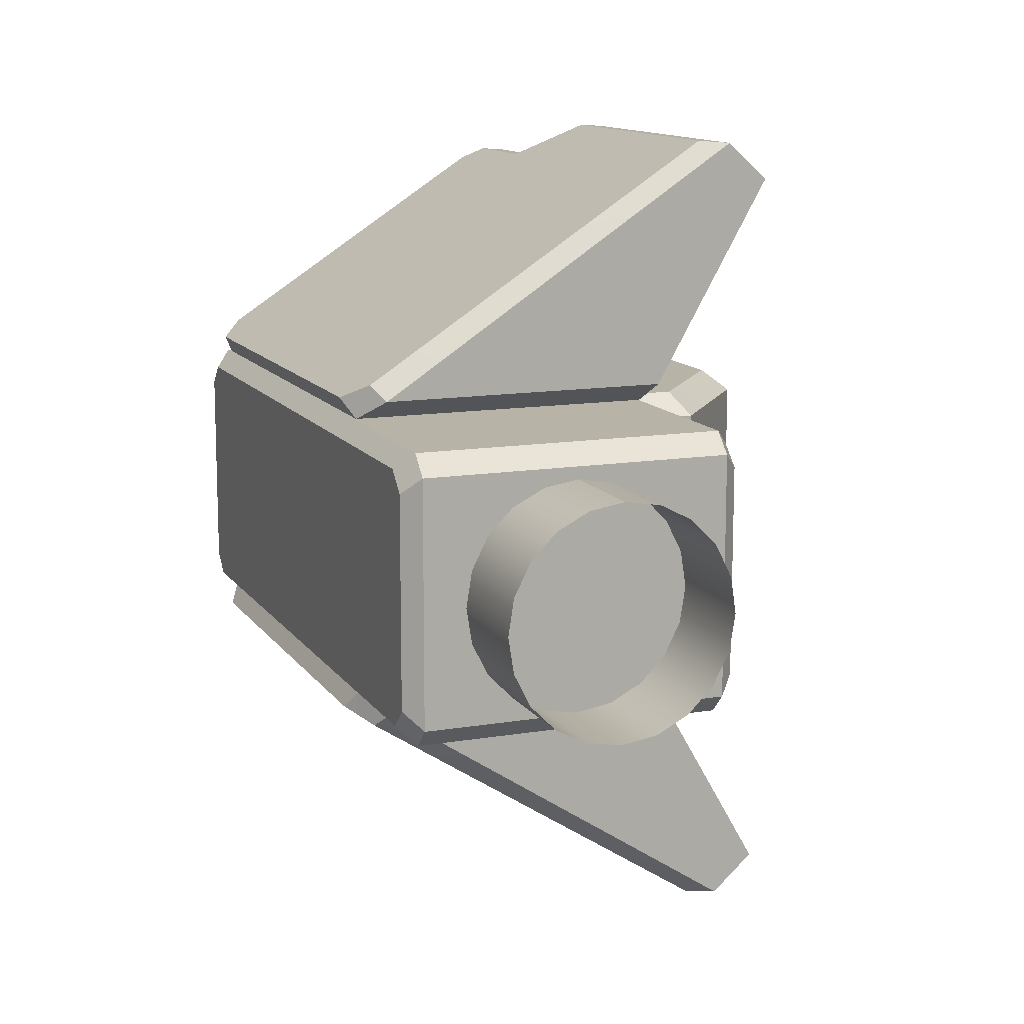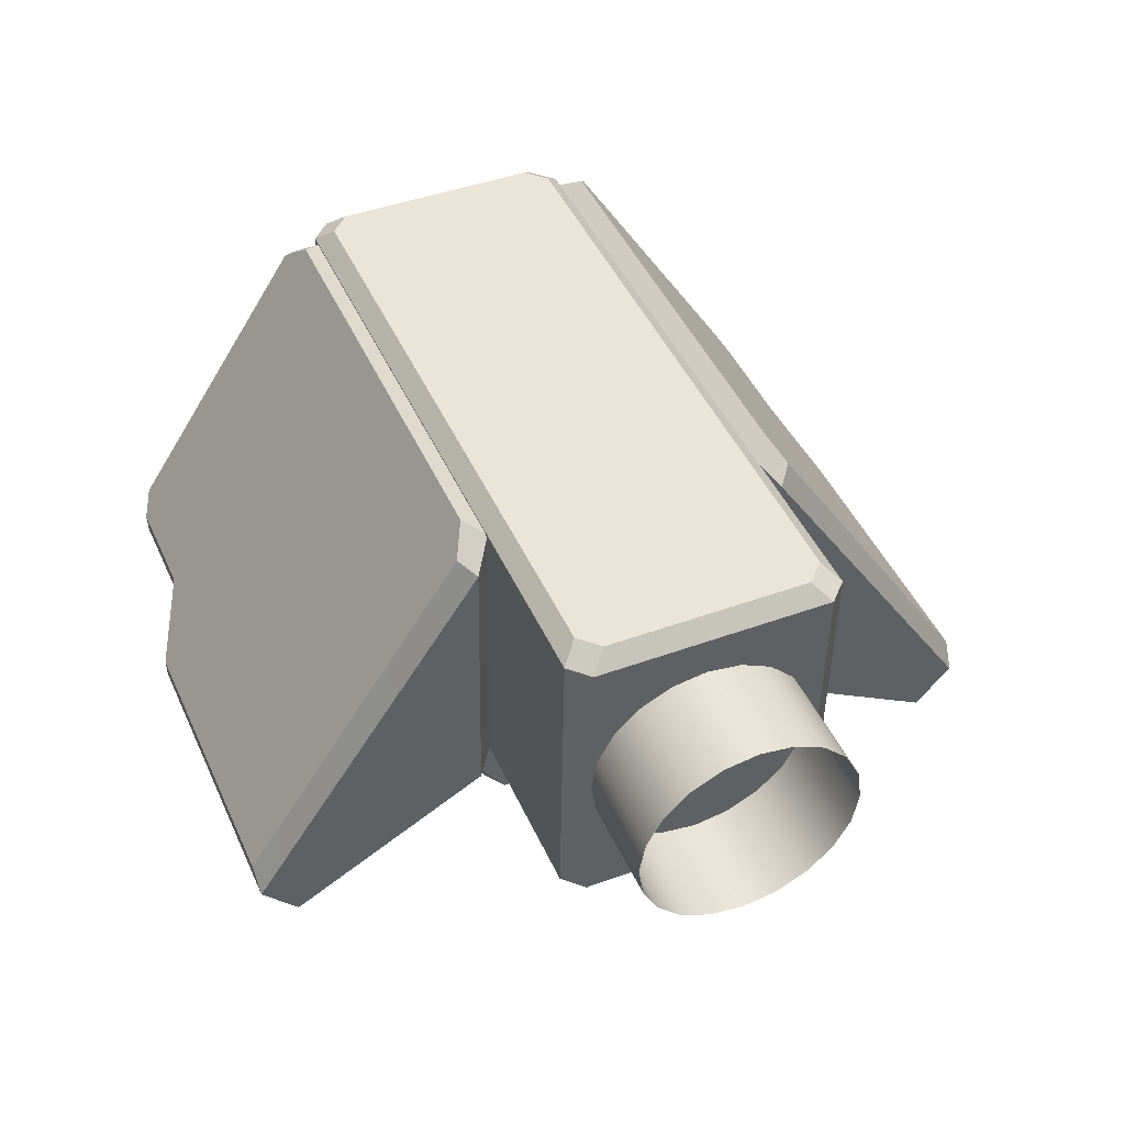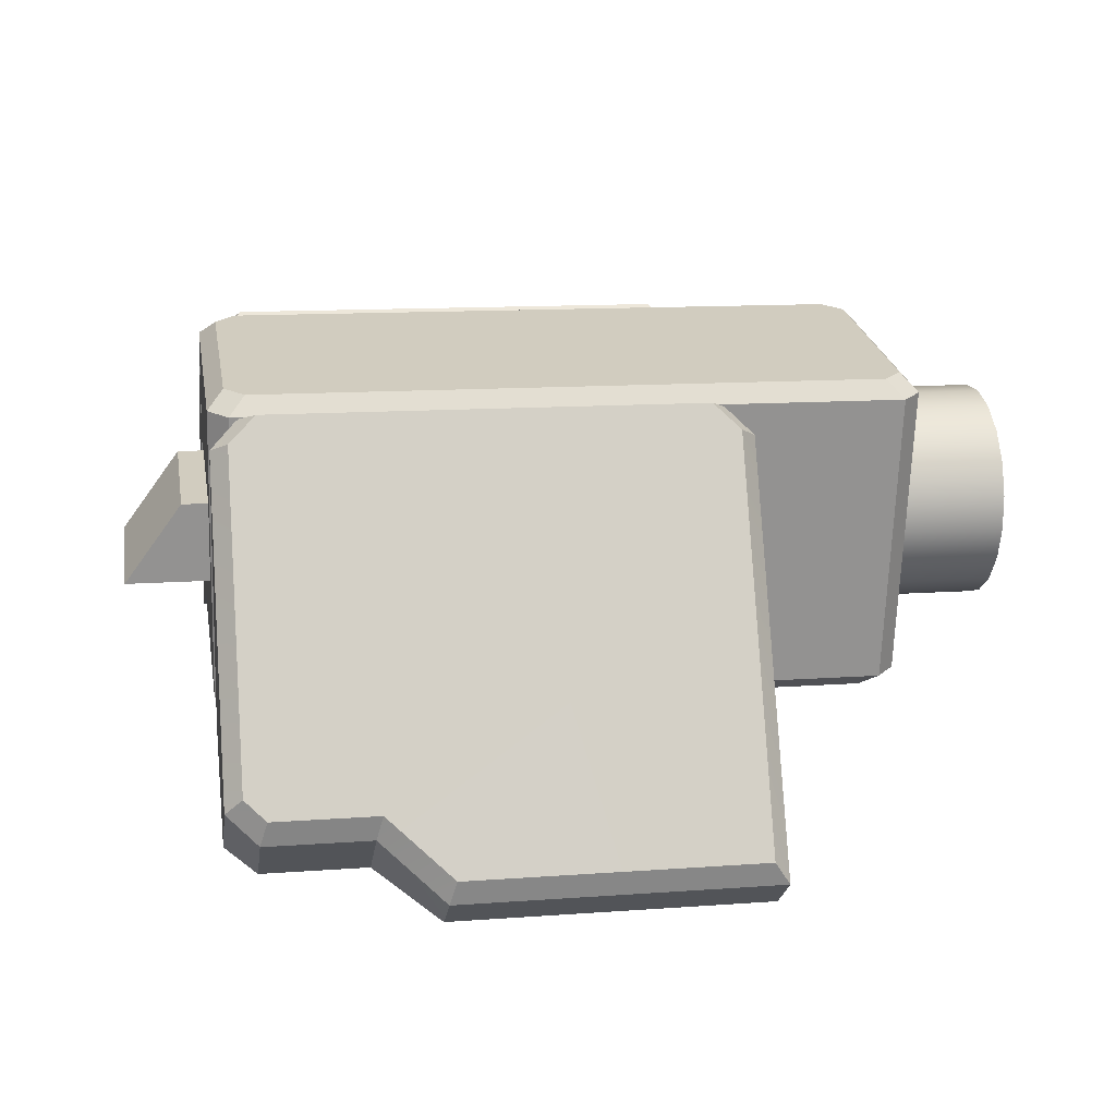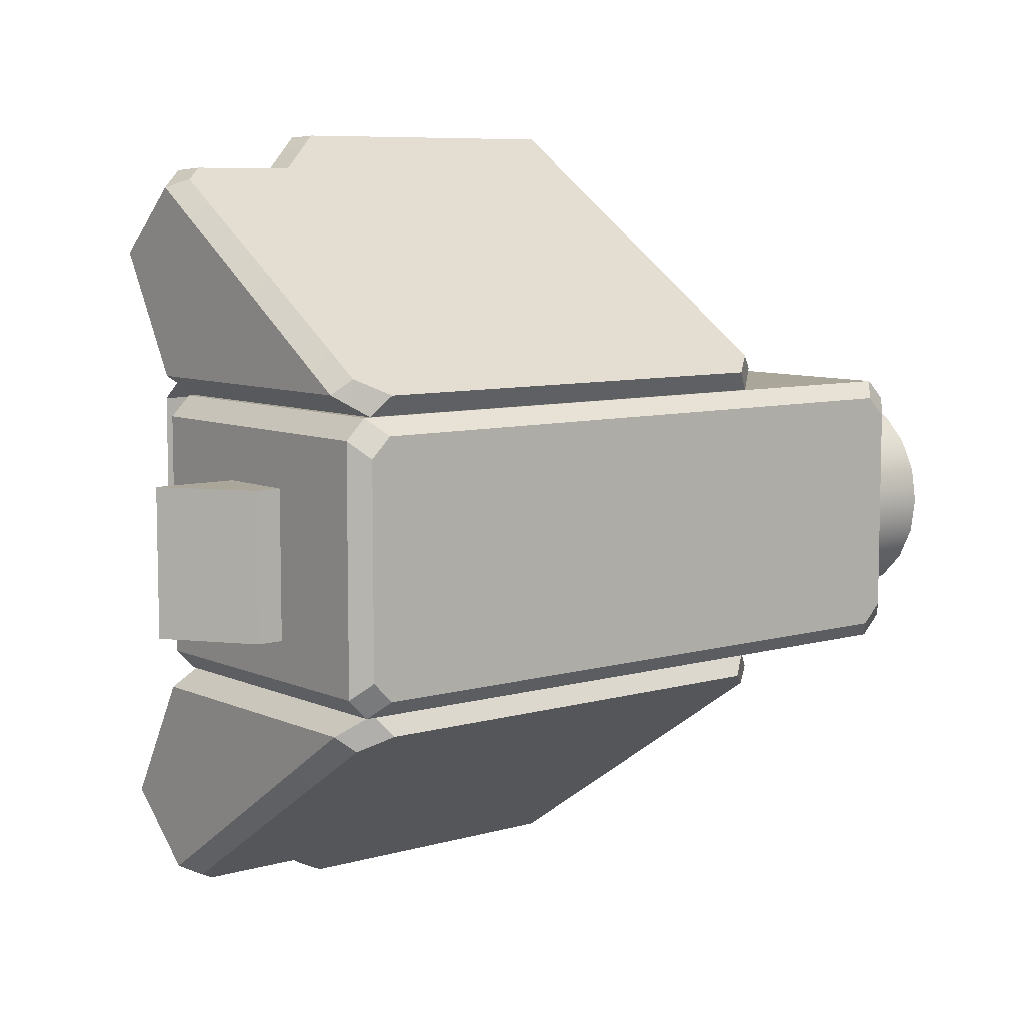
<metadata>
{"format":"obj","ext":"obj","renderer":"f3d","projection":"perspective","resolution":1024,"background":"white","views":[{"elev":12.6,"azim":70.5,"up":"+Y"},{"elev":43.6,"azim":66.6,"up":"+Z"},{"elev":23.9,"azim":-9.6,"up":"+Z"},{"elev":7.8,"azim":-36.8,"up":"+Y"}]}
</metadata>
<code>
g vf11_left_arm_upperarm
v 1.259 -0.6395 -1.318
v 1.287 0.01354 -0.4846
v 1.259 0.01301 -1.319
v 1.287 -0.639 -0.4842
v -0.6405 -0.639 -0.4194
v -0.6686 0.013 -1.254
v -0.6405 0.01353 -0.4198
v -0.6685 -0.6396 -1.253
v 1.233 0.06746 -0.4828
v -0.6147 0.06692 -1.256
v 1.205 0.06693 -1.317
v -0.5866 0.06745 -0.4216
v 1.158 0.02183 -1.36
v -0.5711 -0.6484 -1.302
v 1.158 -0.6484 -1.36
v -0.5711 0.02182 -1.302
v 1.212 -0.5945 -1.362
v 1.212 -0.0321 -1.362
v -0.625 -0.03211 -1.3
v -0.625 -0.5945 -1.3
v 1.205 -0.6935 -1.316
v -0.5866 -0.693 -0.4211
v 1.233 -0.6929 -0.4823
v -0.6146 -0.6935 -1.255
v 1.189 -0.6478 -0.4358
v -0.54 0.02241 -0.3781
v 1.189 0.02242 -0.4362
v -0.54 -0.6478 -0.3776
v 1.243 -0.03151 -0.438
v 1.243 -0.5939 -0.4377
v -0.5939 -0.5939 -0.3758
v -0.5939 -0.03152 -0.3762
v 1.243 -0.5939 -0.4377
v 1.287 0.01354 -0.4846
v 1.287 -0.639 -0.4842
v 1.243 -0.03151 -0.438
v 1.212 -0.0321 -1.362
v 1.259 -0.6395 -1.318
v 1.259 0.01301 -1.319
v 1.212 -0.5945 -1.362
v -0.625 -0.5945 -1.3
v -0.6686 0.013 -1.254
v -0.6685 -0.6396 -1.253
v -0.625 -0.03211 -1.3
v -0.5939 -0.03152 -0.3762
v -0.6405 -0.639 -0.4194
v -0.6405 0.01353 -0.4198
v -0.5939 -0.5939 -0.3758
v 1.205 0.06693 -1.317
v -0.5711 0.02182 -1.302
v 1.158 0.02183 -1.36
v -0.6147 0.06692 -1.256
v -0.5866 0.06745 -0.4216
v 1.189 0.02242 -0.4362
v -0.54 0.02241 -0.3781
v 1.233 0.06746 -0.4828
v 1.158 -0.6484 -1.36
v -0.6146 -0.6935 -1.255
v 1.205 -0.6935 -1.316
v -0.5711 -0.6484 -1.302
v 1.233 -0.6929 -0.4823
v -0.54 -0.6478 -0.3776
v 1.189 -0.6478 -0.4358
v -0.5866 -0.693 -0.4211
v 1.205 -0.6935 -1.316
v 1.287 -0.639 -0.4842
v 1.259 -0.6395 -1.318
v 1.233 -0.6929 -0.4823
v 1.233 0.06746 -0.4828
v 1.259 0.01301 -1.319
v 1.287 0.01354 -0.4846
v 1.205 0.06693 -1.317
v -0.6405 0.01353 -0.4198
v -0.6147 0.06692 -1.256
v -0.5866 0.06745 -0.4216
v -0.6686 0.013 -1.254
v -0.6685 -0.6396 -1.253
v -0.5866 -0.693 -0.4211
v -0.6146 -0.6935 -1.255
v -0.6405 -0.639 -0.4194
v 1.233 0.06746 -0.4828
v 1.243 -0.03151 -0.438
v 1.189 0.02242 -0.4362
v 1.287 0.01354 -0.4846
v 1.259 0.01301 -1.319
v 1.158 0.02183 -1.36
v 1.212 -0.0321 -1.362
v 1.205 0.06693 -1.317
v 1.189 -0.6478 -0.4358
v 1.287 -0.639 -0.4842
v 1.233 -0.6929 -0.4823
v 1.243 -0.5939 -0.4377
v 1.205 -0.6935 -1.316
v 1.212 -0.5945 -1.362
v 1.158 -0.6484 -1.36
v 1.259 -0.6395 -1.318
v -0.5939 -0.03152 -0.3762
v -0.5866 0.06745 -0.4216
v -0.54 0.02241 -0.3781
v -0.6405 0.01353 -0.4198
v -0.5711 0.02182 -1.302
v -0.6686 0.013 -1.254
v -0.625 -0.03211 -1.3
v -0.6147 0.06692 -1.256
v -0.54 -0.6478 -0.3776
v -0.6405 -0.639 -0.4194
v -0.5939 -0.5939 -0.3758
v -0.5866 -0.693 -0.4211
v -0.6146 -0.6935 -1.255
v -0.625 -0.5945 -1.3
v -0.6685 -0.6396 -1.253
v -0.5711 -0.6484 -1.302
v -0.6677 -1.258 -1.269
v -0.6681 -0.7461 -1.28
v -0.6412 -0.7446 -0.489
v -0.6744 -1.077 -1.469
v -0.5645 -0.6881 -0.429
v 0.701 -0.6886 -1.302
v 0.7291 -0.6881 -0.4726
v -0.5927 -0.6886 -1.259
v -0.1253 -1.302 -1.616
v 0.7678 -1.403 -1.533
v 0.7641 -1.302 -1.645
v -0.1215 -1.403 -1.503
v -0.5848 -1.305 -1.344
v -0.2979 -1.151 -1.524
v -0.5906 -1.151 -1.514
v -0.2922 -1.305 -1.354
v 0.701 -0.6886 -1.302
v -0.2979 -1.151 -1.524
v 0.7747 -0.7461 -1.329
v -0.1253 -1.302 -1.616
v 0.7641 -1.302 -1.645
v -0.5906 -1.151 -1.514
v -0.5927 -0.6886 -1.259
v -0.6744 -1.077 -1.469
v -0.6681 -0.7461 -1.28
v 0.7641 -1.302 -1.645
v 0.8016 -0.7446 -0.5375
v 0.7747 -0.7461 -1.329
v 0.7678 -1.403 -1.533
v -0.2922 -1.305 -1.354
v -0.1253 -1.302 -1.616
v -0.2979 -1.151 -1.524
v -0.1215 -1.403 -1.503
v -0.5848 -1.305 -1.344
v -0.6744 -1.077 -1.469
v -0.6677 -1.258 -1.269
v -0.5906 -1.151 -1.514
v -0.1003 -1.408 -1.432
v -0.2922 -1.305 -1.354
v -0.2726 -1.311 -1.281
v -0.1215 -1.403 -1.503
v -0.6412 -0.7446 -0.489
v -0.6198 -1.28 -1.22
v -0.6677 -1.258 -1.269
v -0.594 -0.7846 -0.4591
v 0.684 -0.744 -0.4394
v -0.5645 -0.6881 -0.429
v 0.7291 -0.6881 -0.4726
v -0.5173 -0.744 -0.399
v -0.5632 -1.311 -1.271
v -0.2922 -1.305 -1.354
v -0.5848 -1.305 -1.344
v -0.2726 -1.311 -1.281
v -0.1003 -1.408 -1.432
v 0.7678 -1.403 -1.533
v -0.1215 -1.403 -1.503
v 0.7241 -1.408 -1.46
v 0.7678 -1.403 -1.533
v 0.7565 -0.7846 -0.5045
v 0.8016 -0.7446 -0.5375
v 0.7241 -1.408 -1.46
v -0.5632 -1.311 -1.271
v -0.6677 -1.258 -1.269
v -0.6198 -1.28 -1.22
v -0.5848 -1.305 -1.344
v -0.5927 -0.6886 -1.259
v -0.6412 -0.7446 -0.489
v -0.6681 -0.7461 -1.28
v -0.5645 -0.6881 -0.429
v 0.7747 -0.7461 -1.329
v 0.7291 -0.6881 -0.4726
v 0.701 -0.6886 -1.302
v 0.8016 -0.7446 -0.5375
v -0.594 -0.7846 -0.4591
v -0.5645 -0.6881 -0.429
v -0.5173 -0.744 -0.399
v -0.6412 -0.7446 -0.489
v 0.7565 -0.7846 -0.5045
v 0.7291 -0.6881 -0.4726
v 0.8016 -0.7446 -0.5375
v 0.684 -0.744 -0.4394
v -0.6198 -1.28 -1.22
v -0.5173 -0.744 -0.399
v -0.5632 -1.311 -1.271
v -0.594 -0.7846 -0.4591
v -0.2726 -1.311 -1.281
v 0.684 -0.744 -0.4394
v 0.7565 -0.7846 -0.5045
v -0.1003 -1.408 -1.432
v 0.7241 -1.408 -1.46
v -0.6677 0.6339 -1.27
v -0.6681 0.1217 -1.281
v -0.6745 0.4526 -1.47
v -0.6412 0.1213 -0.4895
v -0.5646 0.06753 -0.4295
v 0.7009 0.06701 -1.303
v -0.5927 0.06701 -1.259
v 0.7291 0.06754 -0.473
v -0.1253 0.6773 -1.617
v 0.7678 0.778 -1.535
v -0.1215 0.778 -1.505
v 0.764 0.6773 -1.647
v -0.5849 0.6809 -1.345
v -0.298 0.5266 -1.525
v -0.2922 0.6809 -1.355
v -0.5906 0.5266 -1.516
v -0.1253 0.6773 -1.617
v 0.7747 0.1218 -1.329
v 0.764 0.6773 -1.647
v -0.298 0.5266 -1.525
v 0.7009 0.06701 -1.303
v -0.5906 0.5266 -1.516
v -0.5927 0.06701 -1.259
v -0.6745 0.4526 -1.47
v -0.6681 0.1217 -1.281
v 0.764 0.6773 -1.647
v 0.8015 0.1213 -0.5381
v 0.7678 0.778 -1.535
v 0.7747 0.1218 -1.329
v -0.2922 0.6809 -1.355
v -0.1253 0.6773 -1.617
v -0.1215 0.778 -1.505
v -0.298 0.5266 -1.525
v -0.5849 0.6809 -1.345
v -0.6745 0.4526 -1.47
v -0.5906 0.5266 -1.516
v -0.6677 0.6339 -1.27
v -0.1003 0.783 -1.434
v -0.2922 0.6809 -1.355
v -0.1215 0.778 -1.505
v -0.2727 0.6872 -1.282
v -0.6412 0.1213 -0.4895
v -0.6199 0.6553 -1.221
v -0.594 0.1613 -0.4597
v -0.6677 0.6339 -1.27
v 0.684 0.1208 -0.44
v -0.5646 0.06753 -0.4295
v -0.5173 0.1208 -0.3996
v 0.7291 0.06754 -0.473
v -0.5633 0.6872 -1.272
v -0.2922 0.6809 -1.355
v -0.2727 0.6872 -1.282
v -0.5849 0.6809 -1.345
v -0.1003 0.783 -1.434
v 0.7678 0.778 -1.535
v 0.724 0.783 -1.462
v -0.1215 0.778 -1.505
v 0.7678 0.778 -1.535
v 0.7564 0.1613 -0.5051
v 0.724 0.783 -1.462
v 0.8015 0.1213 -0.5381
v -0.5633 0.6872 -1.272
v -0.6677 0.6339 -1.27
v -0.5849 0.6809 -1.345
v -0.6199 0.6553 -1.221
v -0.5927 0.06701 -1.259
v -0.6412 0.1213 -0.4895
v -0.5646 0.06753 -0.4295
v -0.6681 0.1217 -1.281
v 0.7747 0.1218 -1.329
v 0.7291 0.06754 -0.473
v 0.8015 0.1213 -0.5381
v 0.7009 0.06701 -1.303
v -0.594 0.1613 -0.4597
v -0.5646 0.06753 -0.4295
v -0.6412 0.1213 -0.4895
v -0.5173 0.1208 -0.3996
v 0.7564 0.1613 -0.5051
v 0.7291 0.06754 -0.473
v 0.684 0.1208 -0.44
v 0.8015 0.1213 -0.5381
v -0.6199 0.6553 -1.221
v -0.5173 0.1208 -0.3996
v -0.594 0.1613 -0.4597
v -0.5633 0.6872 -1.272
v -0.2727 0.6872 -1.282
v 0.684 0.1208 -0.44
v 0.7564 0.1613 -0.5051
v -0.1003 0.783 -1.434
v 0.724 0.783 -1.462
v -0.7232 -0.5325 -0.72
v -0.8887 -0.1341 -0.9428
v -0.7232 -0.134 -0.7203
v -0.8887 -0.5326 -0.9425
v -0.6227 -0.1341 -0.9517
v -0.7232 -0.134 -0.7203
v -0.8887 -0.1341 -0.9428
v -0.615 -0.134 -0.7239
v -0.615 -0.5325 -0.7237
v -0.8887 -0.5326 -0.9425
v -0.7232 -0.5325 -0.72
v -0.6227 -0.5326 -0.9515
v -0.615 -0.134 -0.7239
v -0.7232 -0.5325 -0.72
v -0.7232 -0.134 -0.7203
v -0.615 -0.5325 -0.7237
v 1.239 -0.3282 -1.205
v 1.551 -0.4232 -1.2
v 1.551 -0.3281 -1.215
v 1.24 -0.4232 -1.19
v 1.241 -0.509 -1.146
v 1.553 -0.509 -1.157
v 1.551 -0.233 -1.2
v 1.24 -0.233 -1.19
v 1.553 -0.1472 -1.157
v 1.241 -0.1472 -1.147
v 1.243 -0.577 -1.079
v 1.553 -0.509 -1.157
v 1.241 -0.509 -1.146
v 1.555 -0.577 -1.09
v 1.246 -0.6207 -0.9945
v 1.555 -0.577 -1.09
v 1.243 -0.577 -1.079
v 1.558 -0.6207 -1.005
v 1.249 -0.6357 -0.9007
v 1.561 -0.6357 -0.9111
v 1.252 -0.6206 -0.8068
v 1.564 -0.6206 -0.8173
v 1.255 -0.5768 -0.7222
v 1.567 -0.5768 -0.7326
v 1.258 -0.5087 -0.655
v 1.567 -0.5768 -0.7326
v 1.255 -0.5768 -0.7222
v 1.569 -0.5087 -0.6655
v 1.259 -0.4229 -0.6119
v 1.569 -0.5087 -0.6655
v 1.258 -0.5087 -0.655
v 1.571 -0.4229 -0.6224
v 1.26 -0.3278 -0.5971
v 1.571 -0.3278 -0.6076
v 1.259 -0.2327 -0.612
v 1.571 -0.2327 -0.6225
v 1.258 -0.1469 -0.6552
v 1.569 -0.1469 -0.6657
v 1.255 -0.07888 -0.7225
v 1.569 -0.1469 -0.6657
v 1.258 -0.1469 -0.6552
v 1.567 -0.07888 -0.733
v 1.252 -0.03522 -0.8072
v 1.567 -0.07888 -0.733
v 1.255 -0.07888 -0.7225
v 1.564 -0.03522 -0.8177
v 1.249 -0.02022 -0.901
v 1.561 -0.02022 -0.9115
v 1.246 -0.03534 -0.9949
v 1.561 -0.02022 -0.9115
v 1.249 -0.02022 -0.901
v 1.558 -0.03534 -1.005
v 1.243 -0.07911 -1.08
v 1.555 -0.07911 -1.09
v 1.241 -0.1472 -1.147
v 1.553 -0.1472 -1.157
v 0.7419 0.01949 -1.284
v 0.7364 -0.6629 -1.446
v 0.7419 -0.6628 -1.283
v 0.7364 0.01938 -1.447
v 0.6679 0.07814 -1.281
v 0.3392 0.07789 -1.654
v 0.6636 0.07806 -1.409
v -0.4277 0.07813 -1.244
v -0.4406 0.07789 -1.628
v 0.7364 0.01938 -1.447
v 0.3641 -0.6631 -1.729
v 0.7364 -0.6629 -1.446
v 0.3641 0.01919 -1.729
v -0.4277 -0.7214 -1.244
v 0.3392 -0.7217 -1.654
v -0.4406 -0.7217 -1.628
v 0.6679 -0.7214 -1.281
v 0.6636 -0.7215 -1.409
v -0.4431 -0.6631 -1.702
v 0.3641 0.01919 -1.729
v -0.4431 0.01919 -1.702
v 0.3641 -0.6631 -1.729
v 0.7364 -0.6629 -1.446
v 0.6679 -0.7214 -1.281
v 0.7419 -0.6628 -1.283
v 0.6636 -0.7215 -1.409
v 0.7419 0.01949 -1.284
v 0.6636 0.07806 -1.409
v 0.7364 0.01938 -1.447
v 0.6679 0.07814 -1.281
v 0.6636 0.07806 -1.409
v 0.3641 0.01919 -1.729
v 0.7364 0.01938 -1.447
v 0.3392 0.07789 -1.654
v 0.7364 -0.6629 -1.446
v 0.3392 -0.7217 -1.654
v 0.6636 -0.7215 -1.409
v 0.3641 -0.6631 -1.729
v 0.3392 0.07789 -1.654
v -0.4431 0.01919 -1.702
v 0.3641 0.01919 -1.729
v -0.4406 0.07789 -1.628
v 0.3641 -0.6631 -1.729
v -0.4406 -0.7217 -1.628
v 0.3392 -0.7217 -1.654
v -0.4431 -0.6631 -1.702
g vf11_left_arm_upperarm_0
f 3 2 1
f 1 2 4
f 7 6 5
f 5 6 8
f 11 10 9
f 9 10 12
f 15 14 13
f 13 14 16
f 15 13 17
f 17 13 18
f 14 19 16
f 20 19 14
f 23 22 21
f 21 22 24
f 27 26 25
f 25 26 28
f 27 25 29
f 29 25 30
f 26 31 28
f 32 31 26
f 35 34 33
f 33 34 36
f 39 38 37
f 37 38 40
f 43 42 41
f 41 42 44
f 47 46 45
f 45 46 48
f 51 50 49
f 49 50 52
f 55 54 53
f 53 54 56
f 59 58 57
f 57 58 60
f 63 62 61
f 61 62 64
f 67 66 65
f 65 66 68
f 71 70 69
f 69 70 72
f 75 74 73
f 73 74 76
f 79 78 77
f 77 78 80
f 83 82 81
f 81 82 84
f 87 86 85
f 85 86 88
f 91 90 89
f 89 90 92
f 95 94 93
f 93 94 96
f 99 98 97
f 97 98 100
f 103 102 101
f 101 102 104
f 107 106 105
f 105 106 108
f 111 110 109
f 109 110 112
f 115 114 113
f 113 114 116
f 119 118 117
f 117 118 120
f 123 122 121
f 121 122 124
f 127 126 125
f 125 126 128
f 131 130 129
f 131 132 130
f 133 132 131
f 134 129 130
f 135 129 134
f 134 136 135
f 135 136 137
f 140 139 138
f 138 139 141
f 144 143 142
f 142 143 145
f 148 147 146
f 146 147 149
f 152 151 150
f 150 151 153
f 156 155 154
f 154 155 157
f 160 159 158
f 158 159 161
f 164 163 162
f 162 163 165
f 168 167 166
f 166 167 169
f 172 171 170
f 170 171 173
f 176 175 174
f 174 175 177
f 180 179 178
f 178 179 181
f 184 183 182
f 182 183 185
f 188 187 186
f 186 187 189
f 192 191 190
f 190 191 193
f 196 195 194
f 194 195 197
f 198 195 196
f 199 195 198
f 199 198 200
f 200 198 201
f 200 201 202
f 205 204 203
f 203 204 206
f 209 208 207
f 207 208 210
f 213 212 211
f 211 212 214
f 217 216 215
f 215 216 218
f 221 220 219
f 219 220 222
f 222 220 223
f 222 223 224
f 224 223 225
f 225 226 224
f 227 226 225
f 230 229 228
f 228 229 231
f 234 233 232
f 232 233 235
f 238 237 236
f 236 237 239
f 242 241 240
f 240 241 243
f 246 245 244
f 244 245 247
f 250 249 248
f 248 249 251
f 254 253 252
f 252 253 255
f 258 257 256
f 256 257 259
f 262 261 260
f 260 261 263
f 266 265 264
f 264 265 267
f 270 269 268
f 268 269 271
f 274 273 272
f 272 273 275
f 278 277 276
f 276 277 279
f 282 281 280
f 280 281 283
f 286 285 284
f 284 285 287
f 287 285 288
f 288 285 289
f 290 288 289
f 291 288 290
f 292 291 290
f 295 294 293
f 293 294 296
f 299 298 297
f 297 298 300
f 303 302 301
f 301 302 304
f 307 306 305
f 305 306 308
f 311 310 309
f 309 310 312
f 312 310 313
f 313 310 314
f 309 315 311
f 316 315 309
f 316 317 315
f 318 317 316
f 321 320 319
f 319 320 322
f 325 324 323
f 323 324 326
f 323 326 327
f 327 326 328
f 327 328 329
f 329 328 330
f 329 330 331
f 331 330 332
f 335 334 333
f 333 334 336
f 339 338 337
f 337 338 340
f 337 340 341
f 341 340 342
f 341 342 343
f 343 342 344
f 343 344 345
f 345 344 346
f 349 348 347
f 347 348 350
f 353 352 351
f 351 352 354
f 351 354 355
f 355 354 356
f 359 358 357
f 357 358 360
f 357 360 361
f 361 360 362
f 361 362 363
f 363 362 364
f 367 366 365
f 365 366 368
f 371 370 369
f 369 370 372
f 372 370 373
f 376 375 374
f 374 375 377
f 380 379 378
f 378 379 381
f 381 379 382
f 385 384 383
f 383 384 386
f 389 388 387
f 387 388 390
f 393 392 391
f 391 392 394
f 397 396 395
f 395 396 398
f 401 400 399
f 399 400 402
f 405 404 403
f 403 404 406
f 409 408 407
f 407 408 410

</code>
